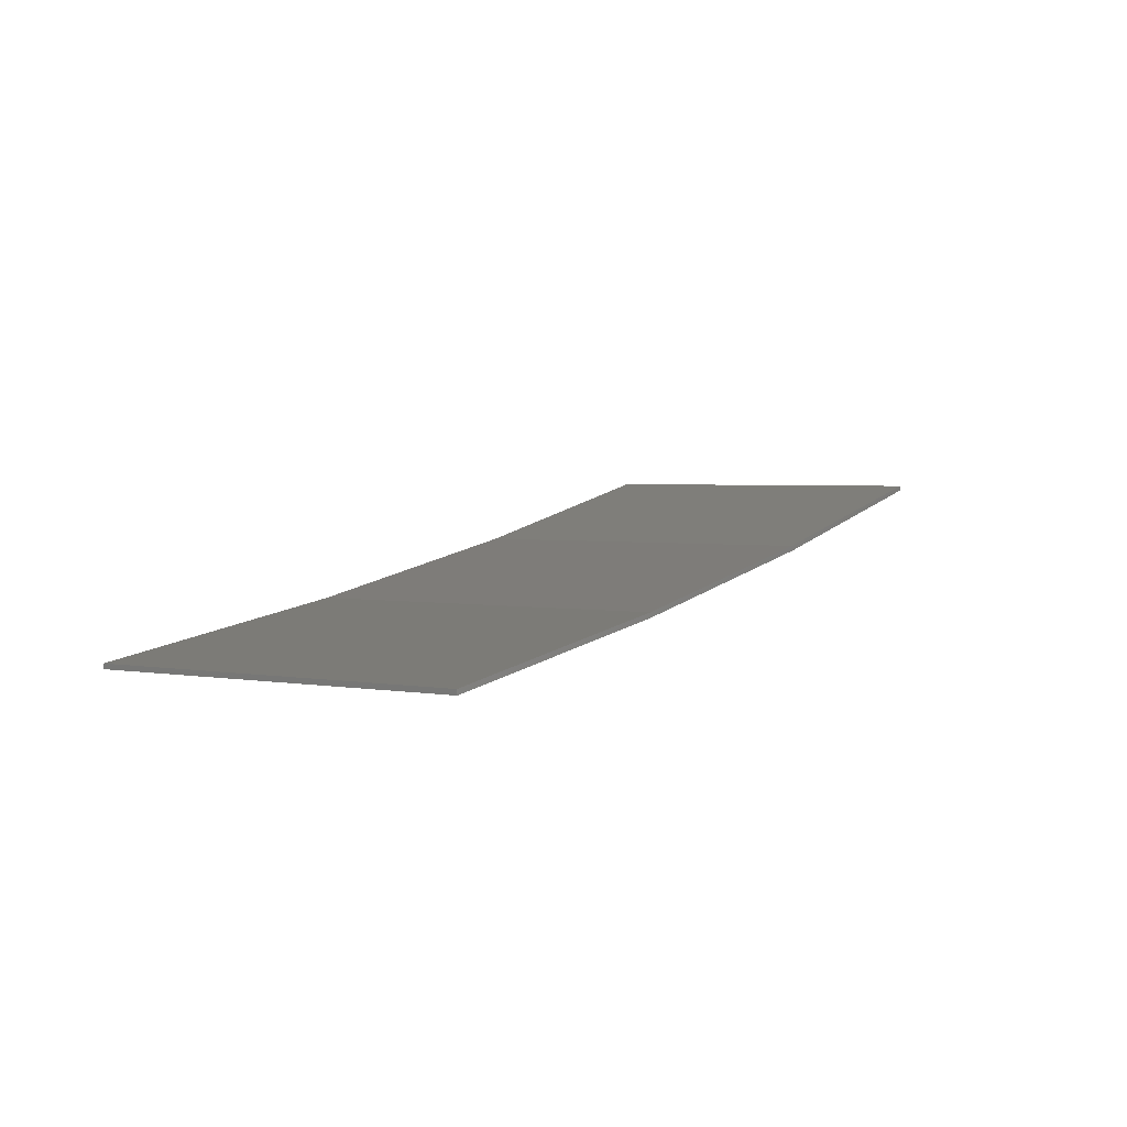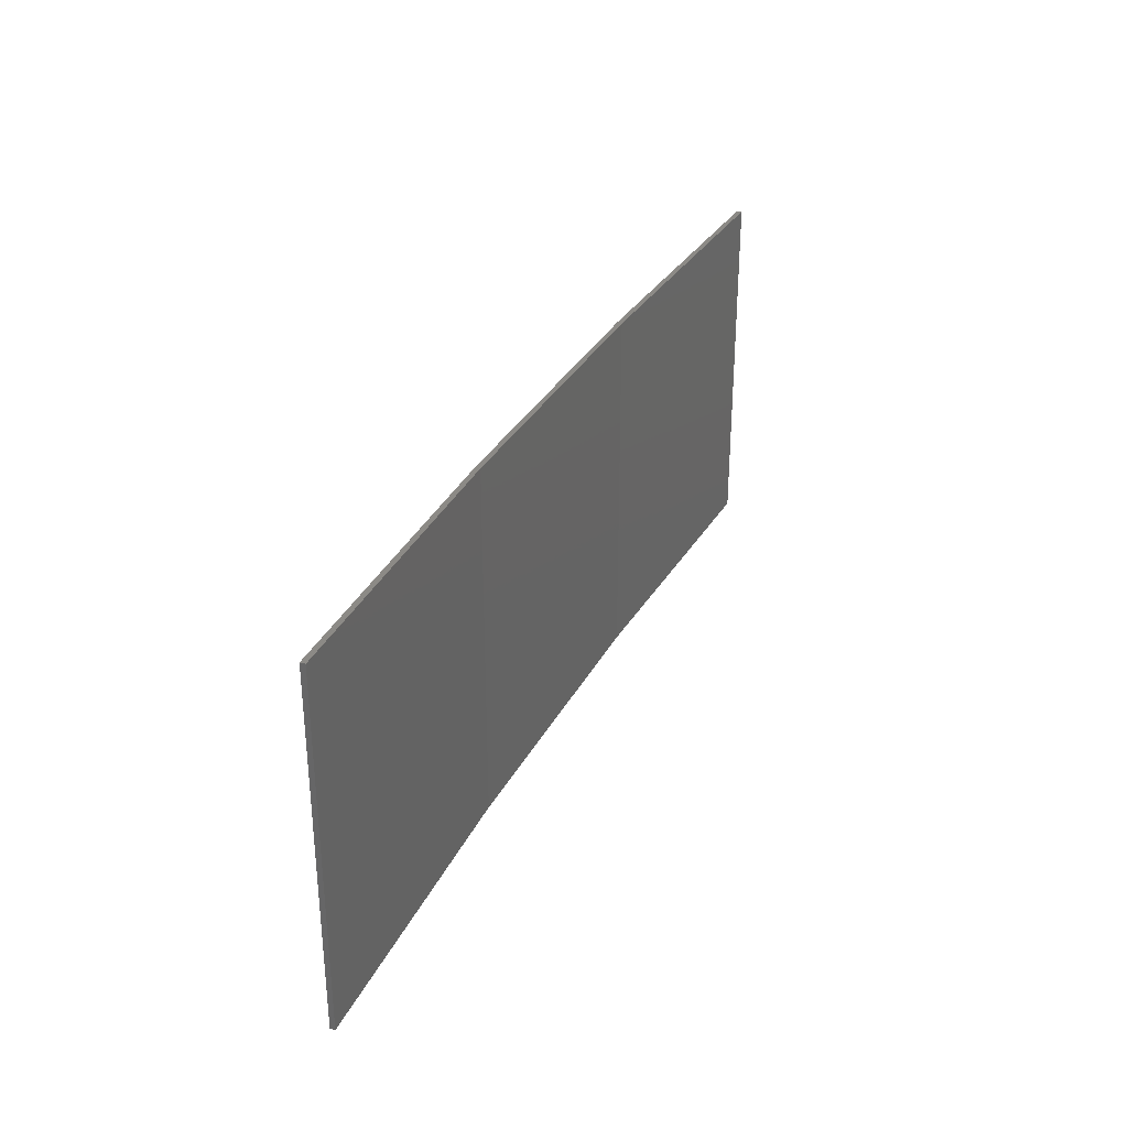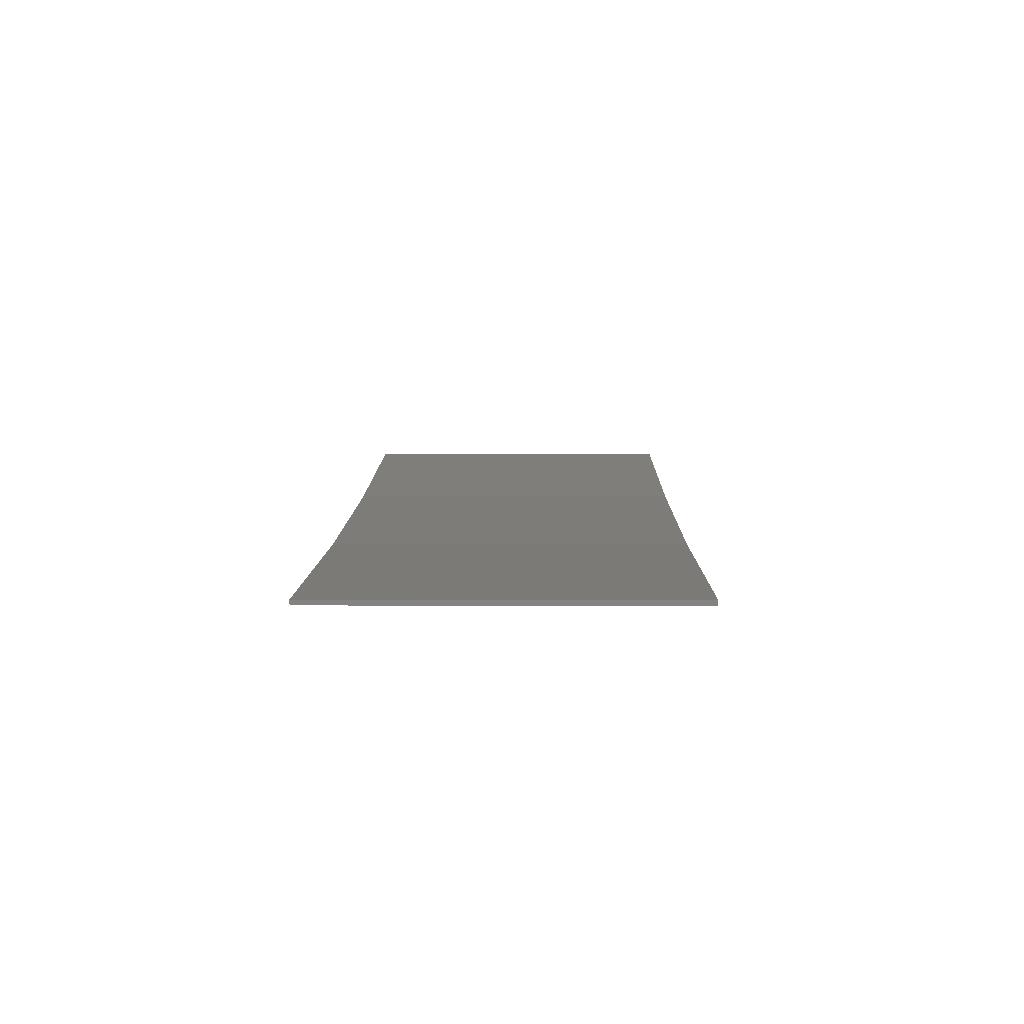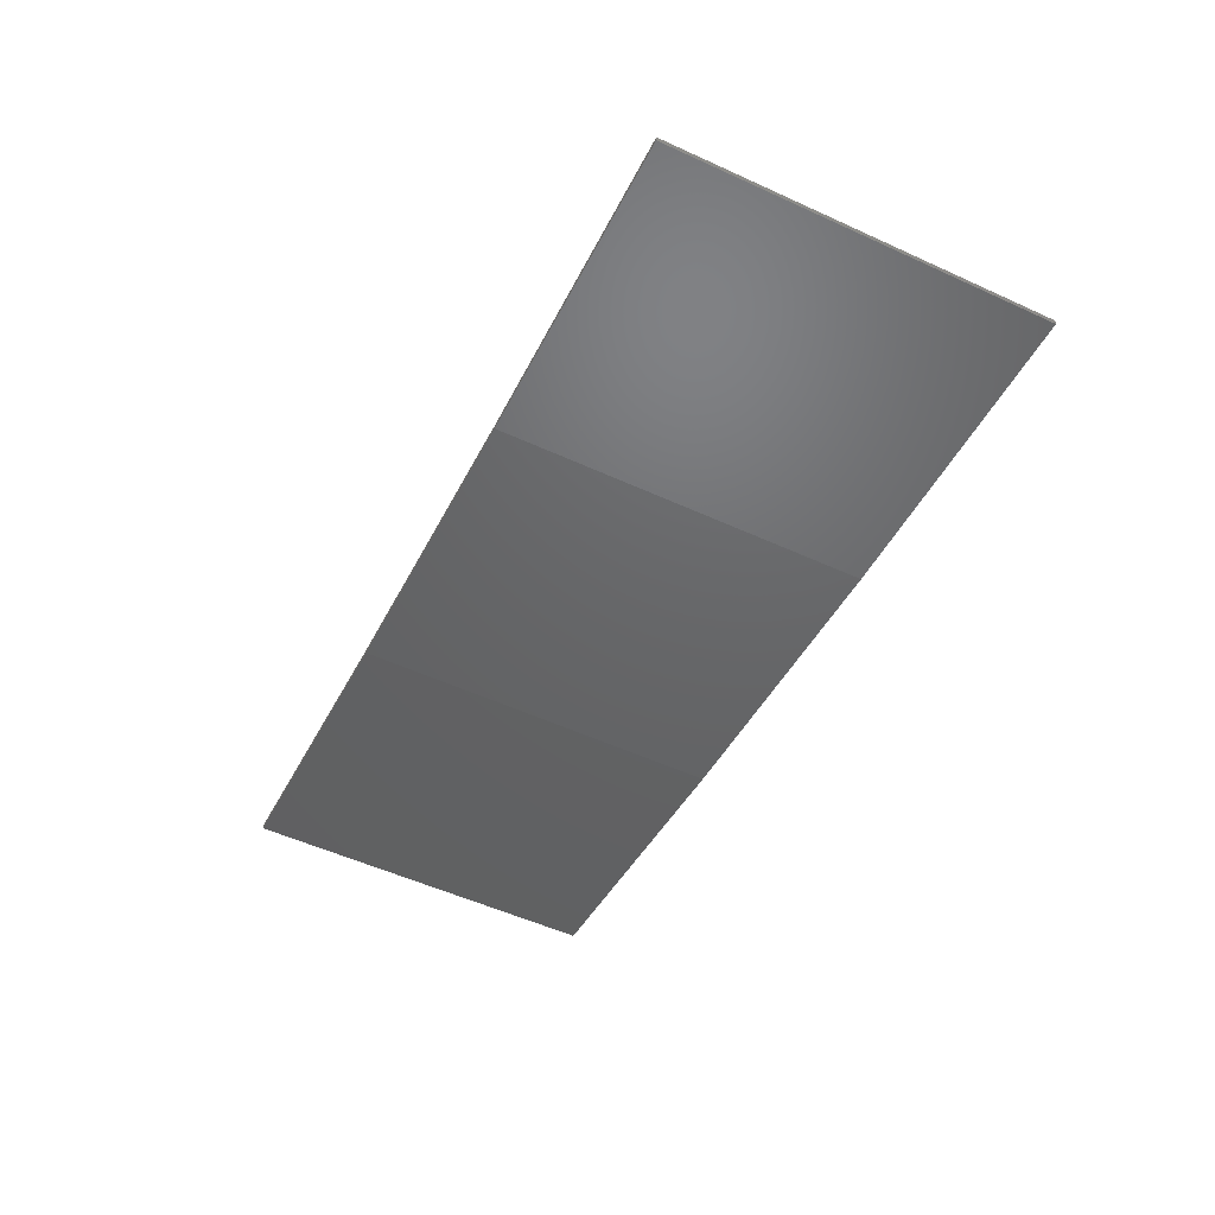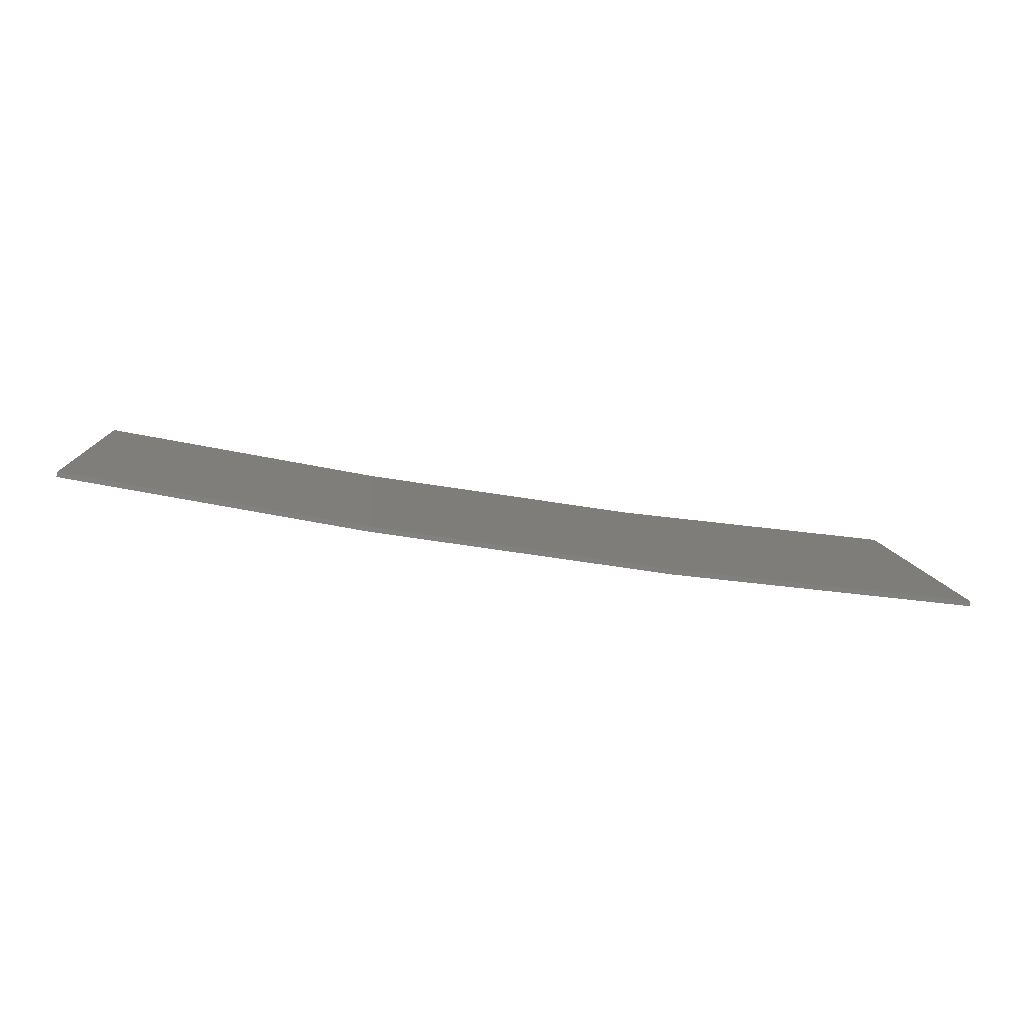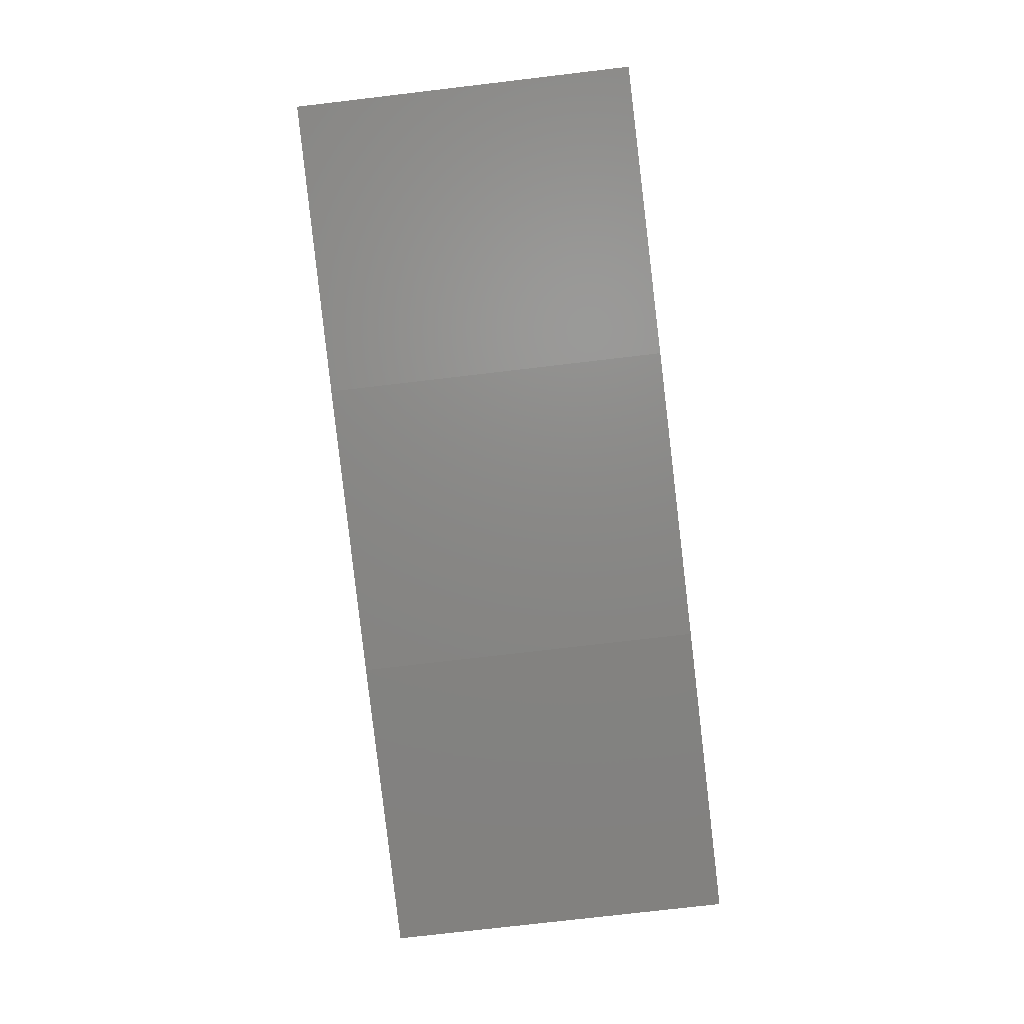
<metadata>
{"format":"stl","ext":"stl","renderer":"f3d","projection":"perspective","resolution":1024,"background":"white","views":[{"elev":3.0,"azim":120.8,"up":"+Y"},{"elev":31.9,"azim":105.0,"up":"+Z"},{"elev":0.6,"azim":90.9,"up":"+Y"},{"elev":-54.4,"azim":64.2,"up":"+Y"},{"elev":9.2,"azim":-4.0,"up":"+Y"},{"elev":-76.3,"azim":-83.3,"up":"+Y"}]}
</metadata>
<code>
# stl→obj: 16 verts, 28 faces
v -9.907 -3.818 223.4
v -9.907 -3.818 226.9
v -12.95 -3.449 226.9
v -12.95 -3.449 223.4
v -15.98 -2.977 226.9
v -15.98 -2.977 223.4
v -18.99 -2.402 226.9
v -18.99 -2.402 223.4
v -18.98 -2.353 226.9
v -18.98 -2.353 223.4
v -9.902 -3.768 226.9
v -9.902 -3.768 223.4
v -12.94 -3.399 226.9
v -12.94 -3.399 223.4
v -15.97 -2.927 226.9
v -15.97 -2.927 223.4
f 1 2 3
f 4 3 5
f 4 1 3
f 6 5 7
f 6 4 5
f 8 6 7
f 8 9 10
f 7 9 8
f 11 12 13
f 13 14 15
f 12 14 13
f 15 16 9
f 14 16 15
f 16 10 9
f 12 11 1
f 11 2 1
f 5 15 9
f 5 9 7
f 3 13 15
f 3 15 5
f 2 11 13
f 2 13 3
f 16 6 10
f 10 6 8
f 14 4 16
f 16 4 6
f 12 1 14
f 14 1 4

</code>
